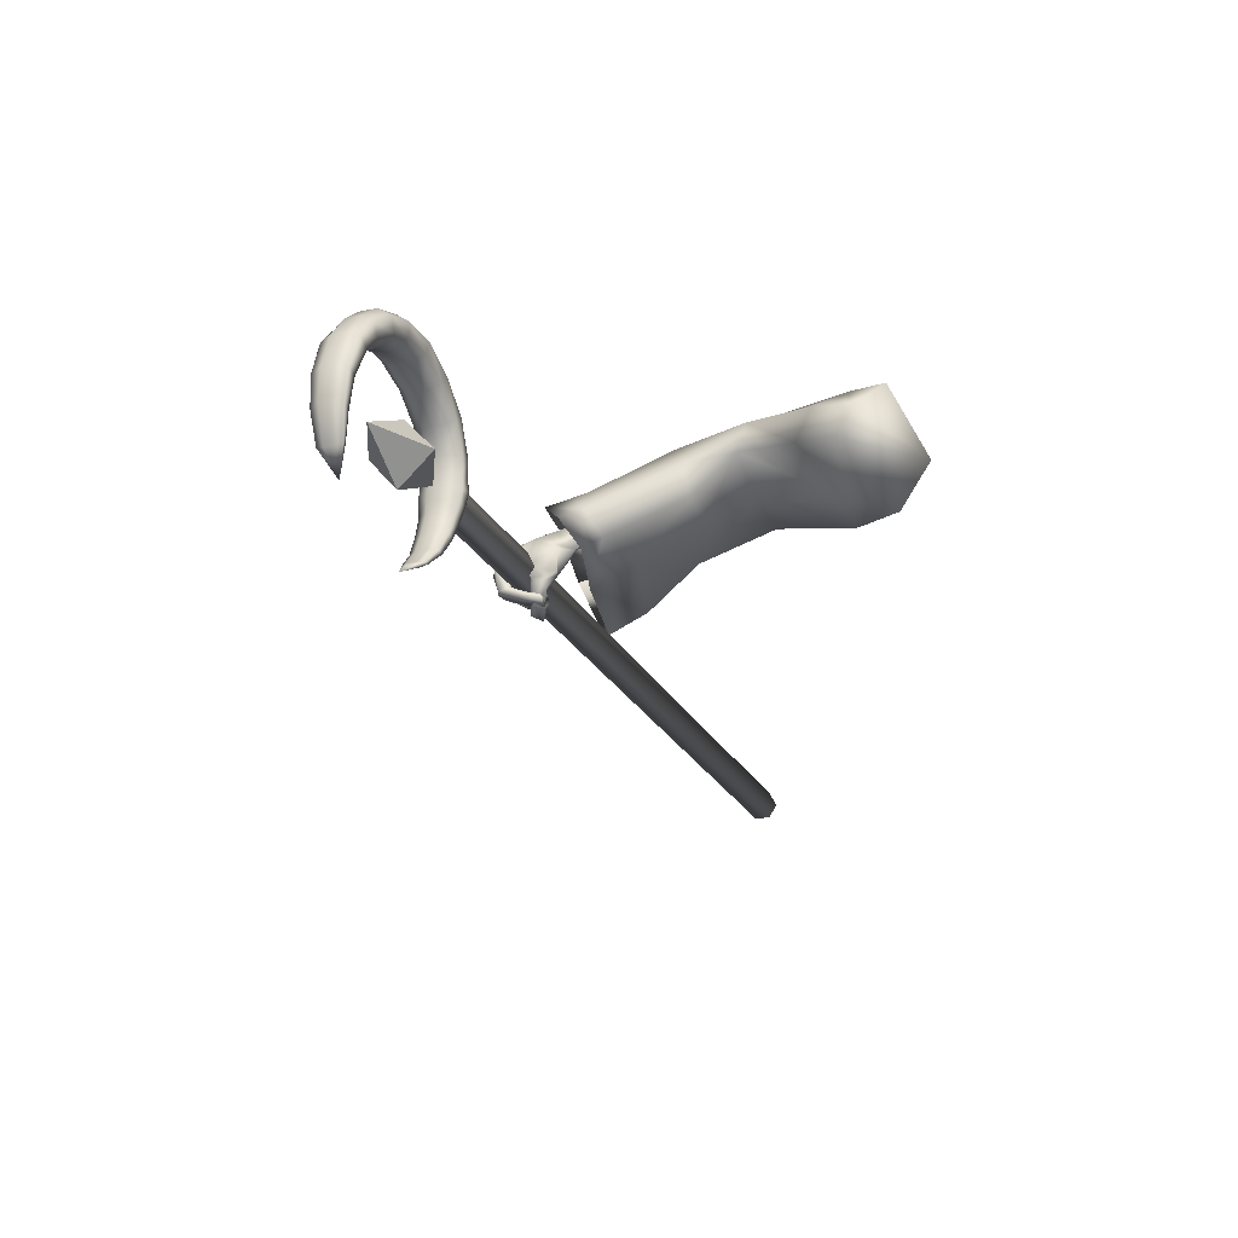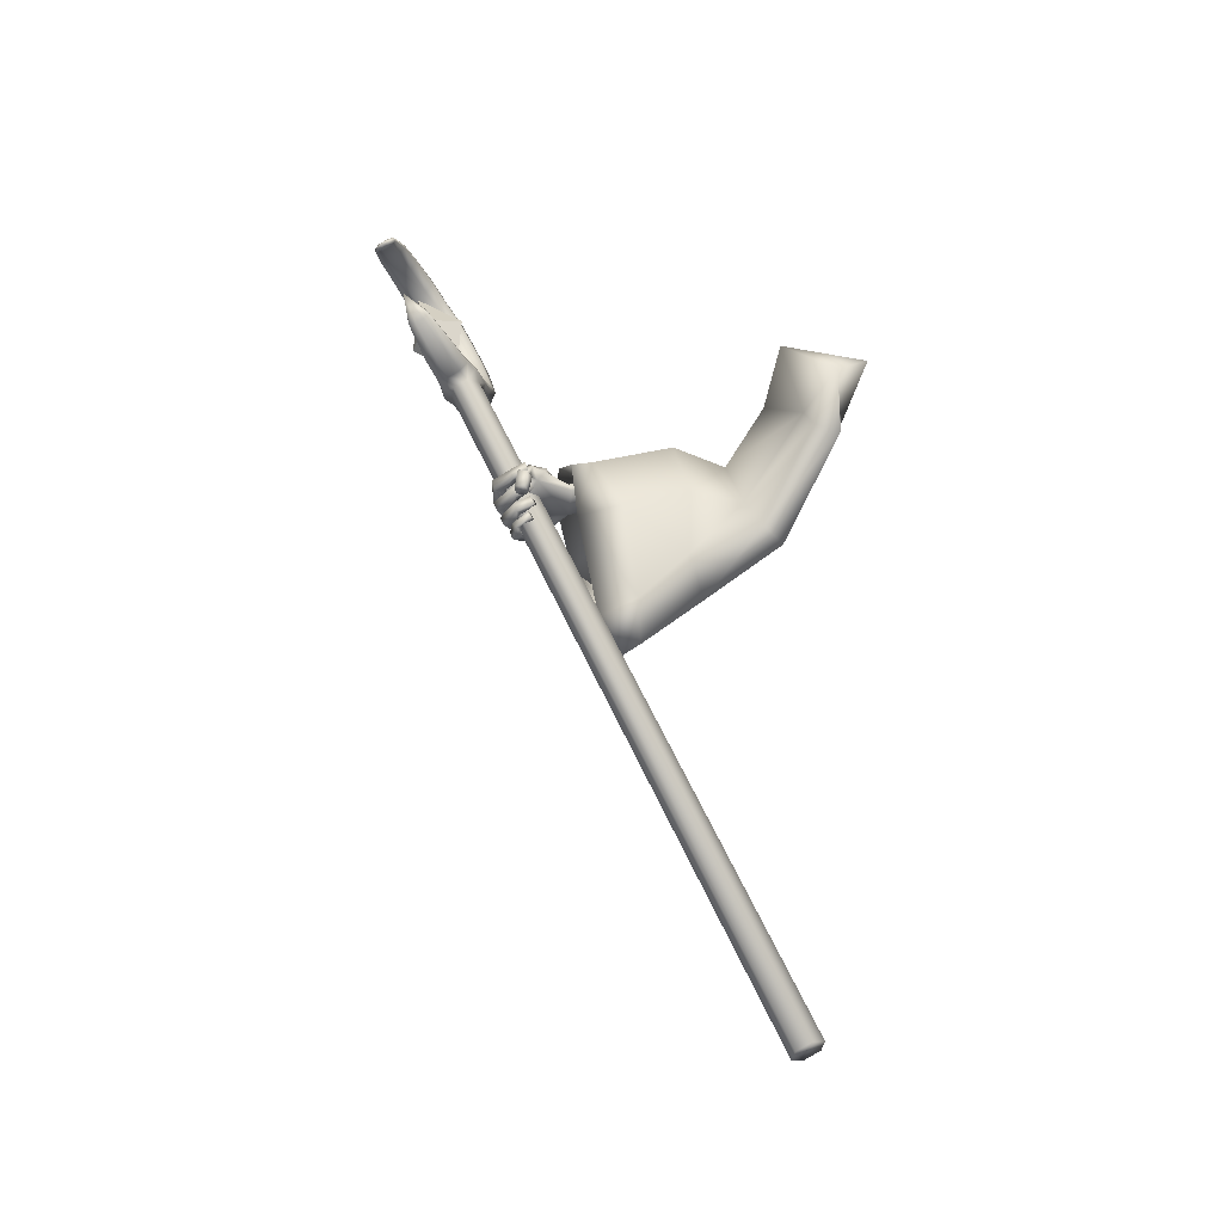
<metadata>
{"format":"obj","ext":"obj","renderer":"f3d","projection":"perspective","resolution":1024,"background":"white","views":[{"elev":58.9,"azim":-109.5,"up":"+Y"},{"elev":-34.2,"azim":-92.6,"up":"+Y"}]}
</metadata>
<code>
o LowPoly_Warlock.000_Plane.005
v 0.2831 0.4883 -0.06417
v 0.2038 0.2463 -0.06107
v 0.155 0.3412 -0.01713
v 0.1973 0.3986 0.04944
v 0.3091 0.4845 0.007793
v 0.2466 0.4731 -0.1087
v 0.3567 0.2128 -0.377
v 0.362 0.2439 -0.2727
v 0.3611 0.2587 -0.3973
v 0.3601 0.2705 -0.2835
v 0.355 0.1893 -0.5061
v 0.3868 0.2133 -0.5326
v 0.4217 0.2084 -0.3917
v 0.4215 0.2413 -0.2981
v 0.3904 0.1587 -0.5122
v 0.414 0.2487 -0.3999
v 0.4165 0.2634 -0.3029
v 0.3999 0.1931 -0.4972
v 0.3588 0.1537 -0.6336
v 0.3878 0.1823 -0.6327
v 0.346 0.0808 -0.577
v 0.3669 0.07832 -0.574
v 0.3854 0.103 -0.591
v 0.3469 0.08137 -0.6011
v 0.3596 0.07557 -0.6159
v 0.333 0.08749 -0.5934
v 0.3368 0.08587 -0.6086
v 0.3204 0.09259 -0.5773
v 0.3093 0.09348 -0.5849
v 0.3799 0.09662 -0.5876
v 0.3468 0.1007 -0.5983
v 0.3627 0.09125 -0.6214
v 0.3411 0.09859 -0.6176
v 0.3129 0.1044 -0.5896
v 0.3587 0.08452 -0.5943
v 0.3542 0.1026 -0.6082
v 0.3365 0.1082 -0.6026
v 0.3175 0.1094 -0.5861
v 0.3756 0.08376 -0.6051
v 0.3797 0.1 -0.6104
v 0.3564 0.1032 -0.6058
v 0.3815 0.1093 -0.6147
v 0.3559 0.1134 -0.601
v 0.3506 0.09917 -0.6319
v 0.3461 0.1078 -0.6091
v 0.3169 0.1081 -0.6097
v 0.3287 0.1127 -0.5945
v 0.3071 0.1204 -0.5775
v 0.3217 0.1291 -0.5729
v 0.3134 0.1257 -0.6149
v 0.3068 0.1375 -0.5852
v 0.3256 0.1304 -0.6084
v 0.3183 0.1397 -0.5797
v 0.3493 0.1158 -0.6415
v 0.3433 0.1264 -0.6225
v 0.3851 0.1242 -0.6269
v 0.3568 0.1362 -0.612
v 0.3773 0.1326 -0.6295
v 0.3597 0.1417 -0.6104
v 0.3399 0.1252 -0.6464
v 0.3403 0.136 -0.6219
v 0.3047 0.134 -0.6108
v 0.3248 0.1421 -0.6077
v 0.2988 0.1494 -0.5781
v 0.3092 0.1586 -0.579
v 0.319 0.1584 -0.6216
v 0.3044 0.1709 -0.5891
v 0.3041 0.1502 -0.6243
v 0.289 0.1654 -0.5918
v 0.3402 0.1444 -0.6547
v 0.3334 0.1516 -0.6328
v 0.3544 0.1626 -0.6267
v 0.3723 0.1575 -0.6462
v 0.3494 0.1675 -0.6252
v 0.3663 0.1643 -0.6546
v 0.3255 0.1652 -0.6315
v 0.3214 0.1588 -0.6523
v 0.3065 0.1713 -0.6085
v 0.2917 0.1653 -0.6199
v 0.2901 0.1799 -0.5862
v 0.2744 0.1749 -0.5924
v 0.3033 0.191 -0.6159
v 0.2891 0.1947 -0.5955
v 0.2947 0.1899 -0.6229
v 0.2764 0.1933 -0.5968
v 0.3228 0.1872 -0.6388
v 0.3226 0.1827 -0.6585
v 0.3548 0.1934 -0.6391
v 0.3601 0.1924 -0.6517
v 0.3998 0.1328 -0.6082
v 0.3958 0.1205 -0.6017
v 0.4003 0.1587 -0.6219
v 0.4017 0.1682 -0.6268
v 0.3771 0.1818 -0.6349
v 0.3585 0.1472 -0.6271
v 0.3557 0.1338 -0.6167
v 0.3541 0.1263 -0.6122
v 0.3491 0.1994 -0.5125
v 0.3892 0.2051 -0.5686
v 0.3073 0.1755 -0.573
v 0.3836 0.1937 -0.6041
v 0.35 0.2174 -0.5429
v 0.3111 0.1985 -0.5586
v 0.2917 0.1744 -0.5871
v 0.2936 0.1987 -0.5814
v 0.2837 0.1641 -0.5827
v 0.2747 0.1705 -0.5938
v 0.2857 0.1308 -0.5889
v 0.2698 0.1351 -0.5968
v 0.3336 0.1743 -0.6026
v 0.3148 0.1765 -0.5978
v 0.304 0.1598 -0.596
v 0.2804 0.1758 -0.61
v 0.2947 0.1298 -0.6002
v 0.2829 0.1418 -0.6146
v 0.3014 0.1619 -0.612
v 0.2924 0.1321 -0.6123
v 0.3041 0.2089 -0.5888
v 0.3098 0.1746 -0.6013
v 0.3208 0.1985 -0.5993
v 0.3451 0.1996 -0.6027
v 0.3136 0.2087 -0.5563
v 0.3794 0.2103 -0.5119
v 0.4567 0.1414 -0.2696
v 0.4666 0.08444 -0.5032
v 0.4644 0.09929 -0.4344
v 0.4045 -0.1803 -0.4506
v 0.3805 -0.1382 -0.3764
v 0.3947 -0.02791 -0.2569
v 0.2138 0.2364 -0.009829
v 0.3612 0.08067 -0.108
v 0.3812 0.2618 -0.5312
v 0.3917 0.2974 -0.3066
v 0.3818 0.2617 -0.4842
v 0.4311 0.3037 -0.1773
v 0.3527 0.4137 -0.09913
v 0.3212 0.1045 -0.4965
v 0.3432 -0.1061 -0.4554
v 0.4643 -0.1009 -0.4722
v 0.4272 0.2319 -0.5399
v 0.3284 0.2312 -0.5089
v 0.3399 -0.06263 -0.3821
v 0.3443 0.04373 -0.2855
v 0.331 0.1042 -0.1471
v 0.3249 0.1389 -0.4089
v 0.44 -0.05778 -0.3906
v 0.4334 0.2287 -0.4609
v 0.3321 0.2411 -0.4689
v 0.3358 0.1784 -0.2827
v 0.3329 0.2835 -0.314
v 0.4424 0.05458 -0.2517
v 0.4587 0.2421 -0.2947
v 0.4038 0.1474 -0.09923
v 0.3555 0.175 -0.1789
v 0.392 0.2849 -0.2087
v 0.4427 0.2801 -0.1155
v 0.318 0.3754 -0.1378
v 0.2328 0.2966 -0.07413
v 0.2758 0.3051 0.002965
v 0.3672 0.4031 -0.026
v 0.4328 0.1291 -0.2624
v 0.4523 0.1004 -0.3794
v 0.3914 -0.07176 -0.3373
v 0.3972 0.03182 -0.2551
v 0.4138 0.2159 -0.2835
v 0.3924 0.2181 -0.4155
v 0.362 -0.01699 -0.3415
v 0.3683 0.07298 -0.2715
v 0.3512 0.1291 -0.3609
v 0.4346 -0.01347 -0.3476
v 0.4298 0.1942 -0.3986
v 0.3563 0.2032 -0.4044
v 0.3631 0.1505 -0.2701
v 0.3798 0.212 -0.2885
v 0.4246 0.0792 -0.2521
v 0.434 0.1869 -0.2768
v 0.2913 -0.9437 -0.09457
v 0.3221 -0.9463 -0.09755
v 0.3343 -0.958 -0.1236
v 0.3156 -0.9671 -0.1467
v 0.2849 -0.9646 -0.1437
v 0.2727 -0.9529 -0.1176
v 0.3485 0.4442 -0.691
v 0.3792 0.4417 -0.694
v 0.3914 0.43 -0.7201
v 0.3728 0.4208 -0.7431
v 0.342 0.4234 -0.7402
v 0.3298 0.4351 -0.7141
v 0.4091 0.4476 -0.6828
v 0.4213 0.436 -0.7088
v 0.473 0.4901 -0.672
v 0.4852 0.4784 -0.698
v 0.5223 0.5497 -0.6763
v 0.5341 0.5383 -0.7016
v 0.5472 0.6129 -0.6925
v 0.5594 0.6012 -0.7185
v 0.5464 0.6809 -0.7234
v 0.5586 0.6692 -0.7495
v 0.5267 0.7337 -0.7563
v 0.5388 0.722 -0.7824
v 0.4955 0.7655 -0.7867
v 0.5066 0.7549 -0.8105
v 0.4528 0.79 -0.8179
v 0.4637 0.7795 -0.8413
v 0.3943 0.7987 -0.8504
v 0.4043 0.789 -0.872
v 0.3424 0.789 -0.8715
v 0.3516 0.7801 -0.8913
v 0.2861 0.7594 -0.8876
v 0.2933 0.7525 -0.903
v 0.2479 0.4866 -0.7808
v 0.1946 0.5313 -0.8387
v 0.3189 0.4724 -0.7381
v 0.3839 0.4809 -0.7095
v 0.4421 0.5185 -0.6992
v 0.4738 0.5725 -0.7091
v 0.4896 0.6729 -0.7463
v 0.4525 0.7363 -0.7937
v 0.3797 0.768 -0.8435
v 0.2954 0.7505 -0.8792
v 0.2547 0.7161 -0.8936
v 0.3026 0.7436 -0.8946
v 0.3897 0.7583 -0.865
v 0.4636 0.7256 -0.8175
v 0.5017 0.6612 -0.7724
v 0.4856 0.5611 -0.7345
v 0.4542 0.5068 -0.7252
v 0.3961 0.4692 -0.7355
v 0.3296 0.4621 -0.7611
v 0.3159 0.4263 -0.7515
v 0.3051 0.4367 -0.7285
v 0.2781 0.4391 -0.7737
v 0.2682 0.4487 -0.7522
v 0.2503 0.4578 -0.7929
v 0.2417 0.4661 -0.7744
v 0.2247 0.4838 -0.814
v 0.2177 0.4905 -0.7991
v 0.2566 0.4783 -0.7992
v 0.4005 0.4295 -0.7423
v 0.3511 0.4237 -0.7628
v 0.4304 0.4362 -0.7314
v 0.4891 0.4761 -0.722
v 0.5282 0.5357 -0.7292
v 0.5556 0.5968 -0.7457
v 0.5573 0.6593 -0.7724
v 0.535 0.7059 -0.8035
v 0.5033 0.7394 -0.8296
v 0.468 0.7647 -0.8567
v 0.4084 0.7753 -0.886
v 0.3551 0.7658 -0.9036
v 0.3008 0.7452 -0.912
v 0.3054 0.7409 -0.9079
v 0.4002 0.758 -0.8821
v 0.4831 0.7256 -0.8328
v 0.5306 0.6555 -0.7831
v 0.5087 0.5472 -0.7435
v 0.4754 0.4912 -0.7351
v 0.4043 0.4475 -0.7487
v 0.3369 0.4418 -0.7723
v 0.324 0.4266 -0.7715
v 0.2857 0.4393 -0.7922
v 0.2568 0.458 -0.8089
v 0.2299 0.4839 -0.8271
v 0.2624 0.4621 -0.8082
v 0.2198 0.5065 -0.8052
v 0.2268 0.4997 -0.8202
v 0.2315 0.4875 -0.8279
v 0.2848 0.4761 -0.7568
v 0.2948 0.4665 -0.7782
v 0.3015 0.4477 -0.7886
v 0.3784 0.424 -0.758
v 0.3371 0.4747 -0.7285
v 0.3492 0.463 -0.7546
v 0.3574 0.4407 -0.7675
v 0.357 0.4773 -0.7204
v 0.3692 0.4656 -0.7464
v 0.3774 0.4436 -0.7595
v 0.4059 0.4893 -0.703
v 0.418 0.4776 -0.729
v 0.4263 0.4566 -0.7425
v 0.4916 0.6279 -0.7252
v 0.5037 0.6162 -0.7513
v 0.5273 0.6037 -0.7614
v 0.4783 0.7034 -0.7652
v 0.4905 0.6917 -0.7912
v 0.5141 0.6876 -0.8052
v 0.4299 0.7543 -0.8131
v 0.4408 0.7438 -0.8365
v 0.4566 0.7422 -0.8519
v 0.3305 0.7636 -0.8657
v 0.3397 0.7547 -0.8854
v 0.3505 0.7546 -0.9007
v 0.3716 0.4614 -0.6791
v 0.3229 0.4548 -0.6989
v 0.3992 0.4685 -0.6694
v 0.4548 0.5072 -0.6609
v 0.4981 0.5641 -0.6675
v 0.5216 0.626 -0.6831
v 0.522 0.6874 -0.7104
v 0.5058 0.7349 -0.7393
v 0.4756 0.7654 -0.7711
v 0.4394 0.7894 -0.7996
v 0.3835 0.7987 -0.8329
v 0.3329 0.7897 -0.8556
v 0.283 0.7623 -0.8741
v 0.24 0.4876 -0.7655
v 0.3072 0.4704 -0.7184
v 0.3736 0.4785 -0.6859
v 0.4424 0.5186 -0.6718
v 0.4806 0.5748 -0.6805
v 0.4961 0.6837 -0.7208
v 0.4561 0.7522 -0.7742
v 0.3757 0.7823 -0.8292
v 0.2878 0.7578 -0.8699
v 0.3009 0.454 -0.714
v 0.2655 0.4636 -0.7377
v 0.2369 0.4774 -0.7624
v 0.2131 0.5002 -0.7898
v 0.214 0.5067 -0.7923
v 0.2727 0.4754 -0.7397
v 0.326 0.4722 -0.7052
v 0.3474 0.4735 -0.6944
v 0.3979 0.4857 -0.6778
v 0.4993 0.6321 -0.6962
v 0.4813 0.7195 -0.7438
v 0.4272 0.7703 -0.797
v 0.3264 0.7759 -0.8524
v 0.3466 0.4566 -0.6852
v 0.3448 0.5992 -0.7311
v 0.3897 0.5561 -0.8272
v 0.312 0.5696 -0.803
v 0.3719 0.6763 -0.823
v 0.3638 0.4778 -0.7377
v 0.4237 0.5845 -0.7577
f 332 331 329
f 333 334 329
f 334 333 330
f 331 332 330
f 332 334 330
f 333 331 330
f 334 332 329
f 331 333 329
f 7 10 9
f 9 98 11
f 11 13 7
f 7 14 8
f 9 18 123
f 9 17 16
f 18 13 15
f 16 14 13
f 110 97 100
f 11 98 100
f 15 30 18
f 18 91 123
f 15 21 22
f 35 25 39
f 24 27 25
f 26 29 27
f 39 32 40
f 32 27 33
f 27 34 33
f 35 36 24
f 24 37 26
f 26 38 28
f 37 34 38
f 28 34 29
f 33 36 32
f 31 35 21
f 30 39 40
f 22 35 39
f 41 32 36
f 41 42 40
f 41 31 43
f 42 45 44
f 45 46 44
f 47 48 46
f 48 50 46
f 47 53 49
f 51 52 50
f 49 51 48
f 52 45 55
f 46 54 44
f 50 55 54
f 42 54 56
f 43 55 45
f 57 54 55
f 57 58 56
f 58 61 60
f 61 62 60
f 63 64 62
f 63 67 65
f 67 68 69
f 69 62 64
f 60 68 70
f 68 71 70
f 63 71 66
f 61 72 71
f 58 70 73
f 72 70 71
f 72 75 73
f 74 77 75
f 76 79 77
f 78 81 79
f 78 83 80
f 79 85 84
f 84 83 82
f 80 85 81
f 76 82 78
f 77 84 87
f 84 86 87
f 74 86 76
f 75 87 89
f 87 88 89
f 40 23 30
f 91 42 56
f 90 56 58
f 92 58 73
f 93 73 75
f 75 20 93
f 94 89 88
f 94 74 19
f 72 19 74
f 59 95 72
f 57 96 59
f 97 43 31
f 65 69 64
f 121 101 94
f 101 20 94
f 98 103 100
f 99 98 12
f 100 105 104
f 104 107 106
f 106 109 108
f 119 100 104
f 104 112 111
f 108 112 106
f 107 115 109
f 115 116 117
f 117 112 114
f 115 114 109
f 105 113 107
f 113 120 116
f 116 111 112
f 104 111 119
f 119 111 110
f 120 110 111
f 94 110 121
f 118 103 122
f 103 102 122
f 98 99 102
f 120 122 121
f 93 20 99
f 93 123 92
f 92 123 90
f 90 123 91
f 23 18 30
f 7 8 10
f 11 7 9
f 9 12 98
f 11 15 13
f 7 13 14
f 123 12 9
f 9 16 18
f 9 10 17
f 18 16 13
f 16 17 14
f 21 15 31
f 11 100 15
f 110 19 95
f 110 95 96
f 15 100 97
f 97 31 15
f 110 96 97
f 15 22 30
f 18 23 91
f 35 24 25
f 24 26 27
f 26 28 29
f 39 25 32
f 32 25 27
f 27 29 34
f 35 41 36
f 24 36 37
f 26 37 38
f 37 33 34
f 28 38 34
f 33 37 36
f 31 41 35
f 30 22 39
f 22 21 35
f 41 40 32
f 41 43 42
f 42 43 45
f 45 47 46
f 47 49 48
f 48 51 50
f 47 52 53
f 51 53 52
f 49 53 51
f 52 47 45
f 46 50 54
f 50 52 55
f 42 44 54
f 43 57 55
f 57 56 54
f 57 59 58
f 58 59 61
f 61 63 62
f 63 65 64
f 63 66 67
f 67 66 68
f 69 68 62
f 60 62 68
f 68 66 71
f 63 61 71
f 61 59 72
f 58 60 70
f 72 73 70
f 72 74 75
f 74 76 77
f 76 78 79
f 78 80 81
f 78 82 83
f 79 81 85
f 84 85 83
f 80 83 85
f 76 86 82
f 77 79 84
f 84 82 86
f 74 88 86
f 75 77 87
f 87 86 88
f 40 42 23
f 91 23 42
f 90 91 56
f 92 90 58
f 93 92 73
f 75 89 20
f 94 20 89
f 94 88 74
f 72 95 19
f 59 96 95
f 57 97 96
f 97 57 43
f 65 67 69
f 101 99 20
f 98 102 103
f 100 103 105
f 104 105 107
f 106 107 109
f 119 110 100
f 104 106 112
f 108 114 112
f 107 113 115
f 115 113 116
f 117 116 112
f 108 109 114
f 115 117 114
f 105 118 113
f 113 118 120
f 116 120 111
f 120 121 110
f 94 19 110
f 118 105 103
f 101 121 99
f 120 118 122
f 122 102 121
f 99 121 102
f 99 12 123
f 123 93 99
f 126 152 124
f 125 147 126
f 144 130 2
f 144 129 131
f 142 129 143
f 138 128 142
f 160 1 5
f 156 136 160
f 152 135 156
f 147 133 152
f 140 134 147
f 148 137 145
f 137 142 145
f 128 139 146
f 146 125 126
f 134 141 148
f 3 158 2
f 154 2 158
f 154 143 144
f 145 143 149
f 150 145 149
f 129 146 151
f 151 126 124
f 134 150 133
f 131 151 153
f 155 149 154
f 133 155 135
f 151 124 153
f 130 153 159
f 155 158 157
f 159 156 160
f 135 157 136
f 6 158 3
f 136 6 1
f 3 159 4
f 159 5 4
f 162 176 171
f 125 171 140
f 164 167 168
f 163 138 167
f 165 171 176
f 166 140 171
f 172 137 141
f 167 137 169
f 163 139 127
f 170 125 139
f 166 141 132
f 168 169 173
f 174 169 172
f 164 170 163
f 175 162 170
f 174 166 165
f 168 173 161
f 3 2 130
f 1 6 4
f 126 147 152
f 125 140 147
f 144 131 130
f 144 143 129
f 142 128 129
f 138 127 128
f 160 136 1
f 156 135 136
f 152 133 135
f 147 134 133
f 140 132 134
f 148 141 137
f 137 138 142
f 128 127 139
f 146 139 125
f 134 132 141
f 154 144 2
f 154 149 143
f 145 142 143
f 150 148 145
f 129 128 146
f 151 146 126
f 134 148 150
f 131 129 151
f 155 150 149
f 133 150 155
f 156 153 124
f 124 152 156
f 130 131 153
f 155 154 158
f 159 153 156
f 135 155 157
f 6 157 158
f 136 157 6
f 3 130 159
f 159 160 5
f 162 161 176
f 125 162 171
f 164 163 167
f 163 127 138
f 165 166 171
f 166 132 140
f 172 169 137
f 167 138 137
f 163 170 139
f 170 162 125
f 166 172 141
f 168 167 169
f 174 173 169
f 164 175 170
f 175 161 162
f 174 172 166
f 165 176 174
f 161 175 168
f 164 168 175
f 173 174 176
f 176 161 173
f 3 4 6
f 5 1 4
f 182 181 179
f 177 188 182
f 181 186 180
f 178 185 184
f 181 188 187
f 179 186 185
f 177 184 183
f 179 178 177
f 177 182 179
f 181 180 179
f 177 183 188
f 181 187 186
f 178 179 185
f 181 182 188
f 179 180 186
f 177 178 184
f 185 188 183
f 183 184 185
f 185 186 187
f 187 188 185
f 185 189 184
f 189 192 191
f 191 194 193
f 194 195 193
f 196 197 195
f 198 199 197
f 199 202 201
f 202 203 201
f 203 206 205
f 205 208 207
f 207 210 209
f 188 230 187
f 231 232 230
f 233 234 232
f 235 236 234
f 236 237 212
f 287 223 288
f 278 227 279
f 285 218 224
f 222 220 221
f 275 228 276
f 282 217 225
f 290 222 291
f 266 211 238
f 269 213 229
f 215 226 227
f 209 210 221
f 210 250 251
f 273 259 229
f 221 252 222
f 232 260 230
f 196 243 244
f 269 264 238
f 206 248 249
f 221 210 251
f 292 223 291
f 236 212 263
f 192 241 242
f 289 224 288
f 202 246 247
f 266 267 212
f 286 225 285
f 234 261 232
f 198 244 245
f 208 249 250
f 283 226 282
f 187 260 240
f 192 243 194
f 256 227 226
f 204 247 248
f 280 228 279
f 236 262 234
f 190 239 241
f 200 245 246
f 238 267 266
f 212 265 266
f 263 212 267
f 263 264 262
f 229 270 269
f 238 268 269
f 261 264 270
f 260 270 259
f 186 240 271
f 186 239 185
f 277 273 276
f 229 272 273
f 258 276 228
f 273 275 276
f 240 259 274
f 271 274 277
f 239 277 258
f 257 279 227
f 214 279 228
f 241 258 280
f 242 280 257
f 243 257 256
f 255 282 225
f 226 281 282
f 244 256 283
f 245 283 255
f 254 285 224
f 217 285 225
f 246 255 286
f 247 286 254
f 253 288 223
f 224 287 288
f 248 254 289
f 249 289 253
f 252 291 222
f 219 291 223
f 250 253 292
f 251 292 252
f 252 221 251
f 197 298 195
f 212 319 265
f 231 316 233
f 189 293 184
f 207 303 205
f 199 299 197
f 319 211 265
f 233 317 235
f 214 323 278
f 268 307 213
f 191 295 189
f 207 305 304
f 217 325 284
f 275 308 214
f 219 327 290
f 307 272 213
f 201 300 199
f 278 309 215
f 237 317 318
f 215 310 216
f 306 268 211
f 191 297 296
f 281 311 217
f 209 221 305
f 212 237 318
f 321 275 272
f 203 301 201
f 284 312 218
f 287 313 219
f 195 297 193
f 188 315 231
f 290 314 220
f 216 324 281
f 205 302 203
f 218 326 287
f 220 314 221
f 183 294 188
f 183 293 328
f 212 318 319
f 318 306 319
f 320 317 316
f 320 315 307
f 294 307 315
f 294 322 321
f 322 293 308
f 295 308 293
f 296 323 295
f 297 309 296
f 298 310 297
f 299 324 298
f 300 311 299
f 301 325 300
f 302 312 301
f 303 326 302
f 304 313 303
f 305 327 304
f 314 305 221
f 185 190 189
f 189 190 192
f 191 192 194
f 194 196 195
f 196 198 197
f 198 200 199
f 199 200 202
f 202 204 203
f 203 204 206
f 205 206 208
f 207 208 210
f 188 231 230
f 231 233 232
f 233 235 234
f 235 237 236
f 287 219 223
f 278 215 227
f 285 284 218
f 275 214 228
f 282 281 217
f 290 220 222
f 266 265 211
f 269 268 213
f 215 216 226
f 210 208 250
f 273 274 259
f 232 261 260
f 196 194 243
f 269 270 264
f 206 204 248
f 292 253 223
f 192 190 241
f 289 254 224
f 202 200 246
f 286 255 225
f 234 262 261
f 198 196 244
f 208 206 249
f 283 256 226
f 187 230 260
f 192 242 243
f 256 257 227
f 204 202 247
f 280 258 228
f 236 263 262
f 190 185 239
f 200 198 245
f 238 264 267
f 263 267 264
f 229 259 270
f 238 211 268
f 261 262 264
f 260 261 270
f 186 187 240
f 186 271 239
f 277 274 273
f 229 213 272
f 258 277 276
f 273 272 275
f 240 260 259
f 271 240 274
f 239 271 277
f 257 280 279
f 214 278 279
f 241 239 258
f 242 241 280
f 243 242 257
f 255 283 282
f 226 216 281
f 244 243 256
f 245 244 283
f 254 286 285
f 217 284 285
f 246 245 255
f 247 246 286
f 253 289 288
f 224 218 287
f 248 247 254
f 249 248 289
f 252 292 291
f 219 290 291
f 250 249 253
f 251 250 292
f 197 299 298
f 231 315 316
f 189 295 293
f 207 304 303
f 199 300 299
f 319 306 211
f 233 316 317
f 214 308 323
f 268 320 307
f 191 296 295
f 207 209 305
f 217 311 325
f 275 322 308
f 219 313 327
f 307 321 272
f 201 301 300
f 278 323 309
f 237 235 317
f 215 309 310
f 306 320 268
f 191 193 297
f 281 324 311
f 321 322 275
f 203 302 301
f 284 325 312
f 287 326 313
f 195 298 297
f 188 294 315
f 290 327 314
f 216 310 324
f 205 303 302
f 218 312 326
f 183 328 294
f 183 184 293
f 318 317 306
f 320 306 317
f 320 316 315
f 294 321 307
f 294 328 322
f 322 328 293
f 295 323 308
f 296 309 323
f 297 310 309
f 298 324 310
f 299 311 324
f 300 325 311
f 301 312 325
f 302 326 312
f 303 313 326
f 304 327 313
f 305 314 327

</code>
